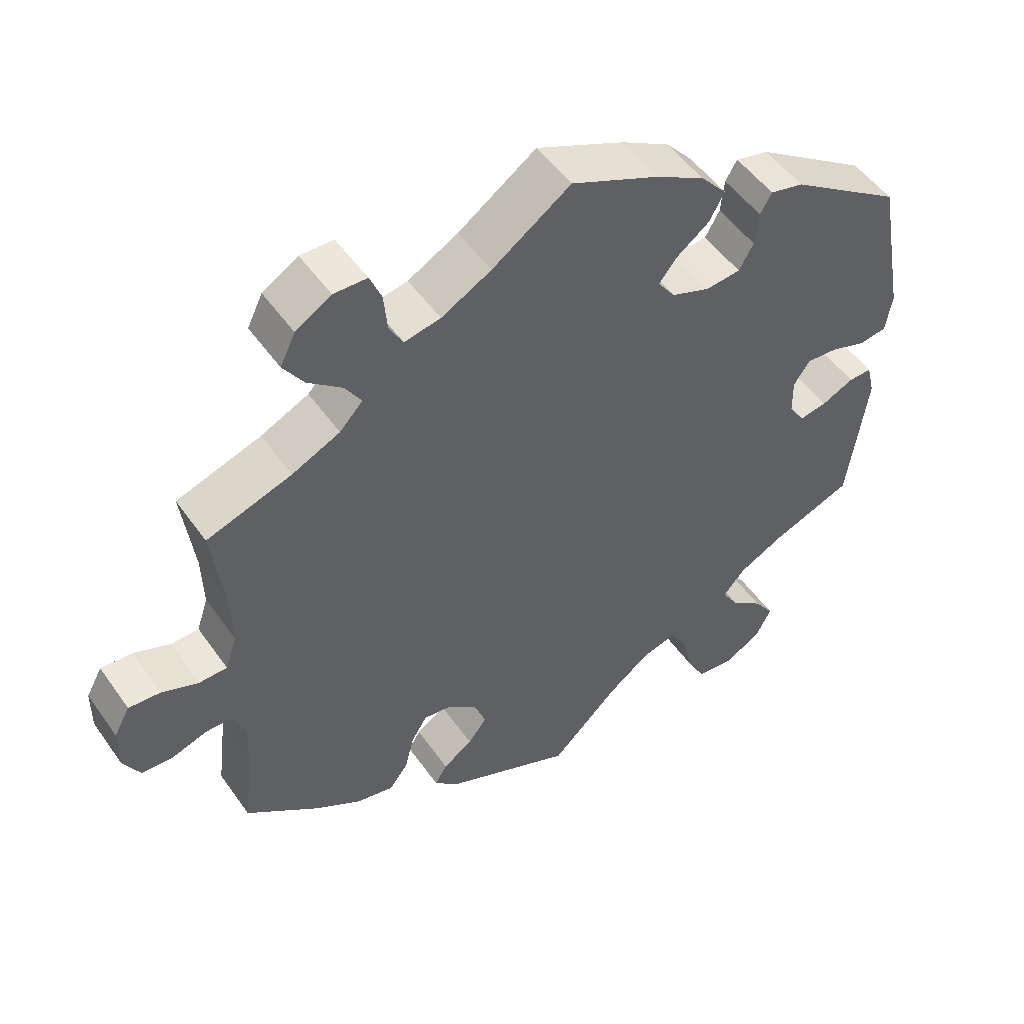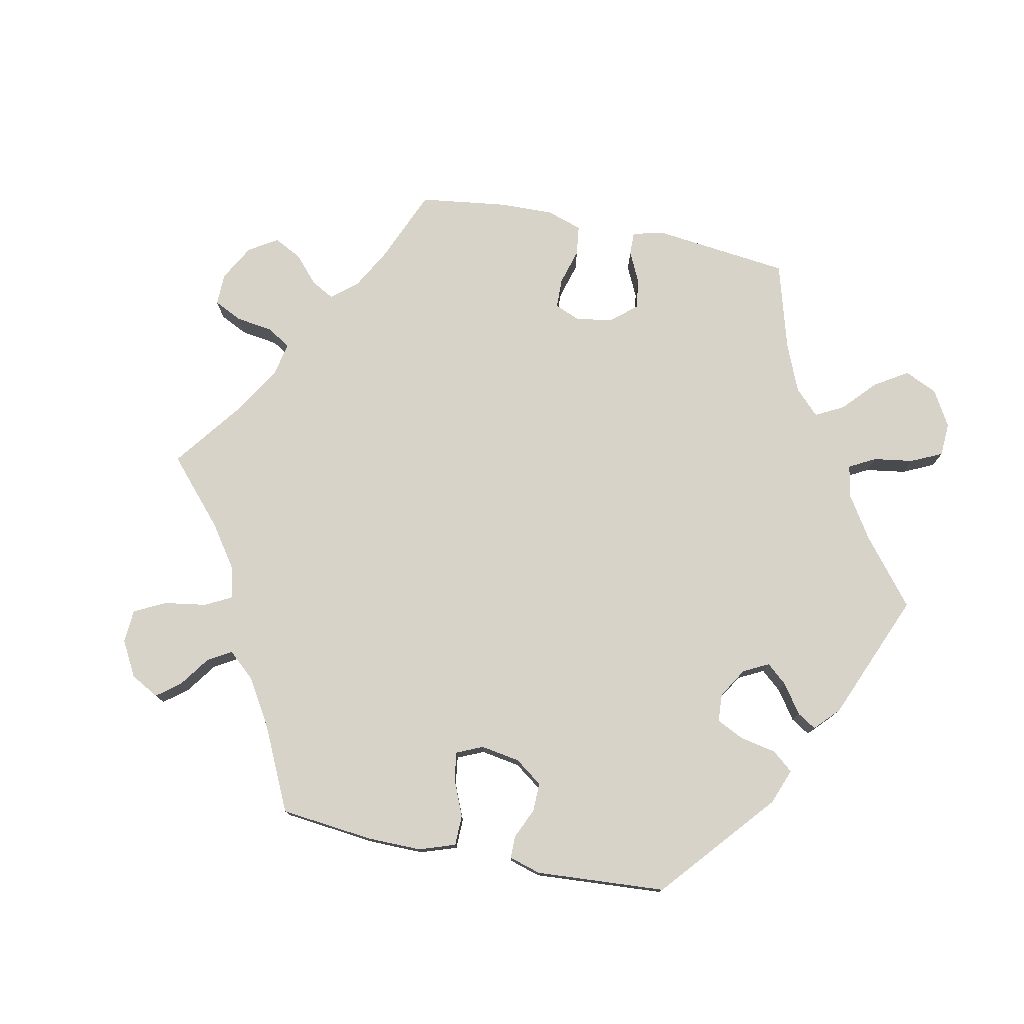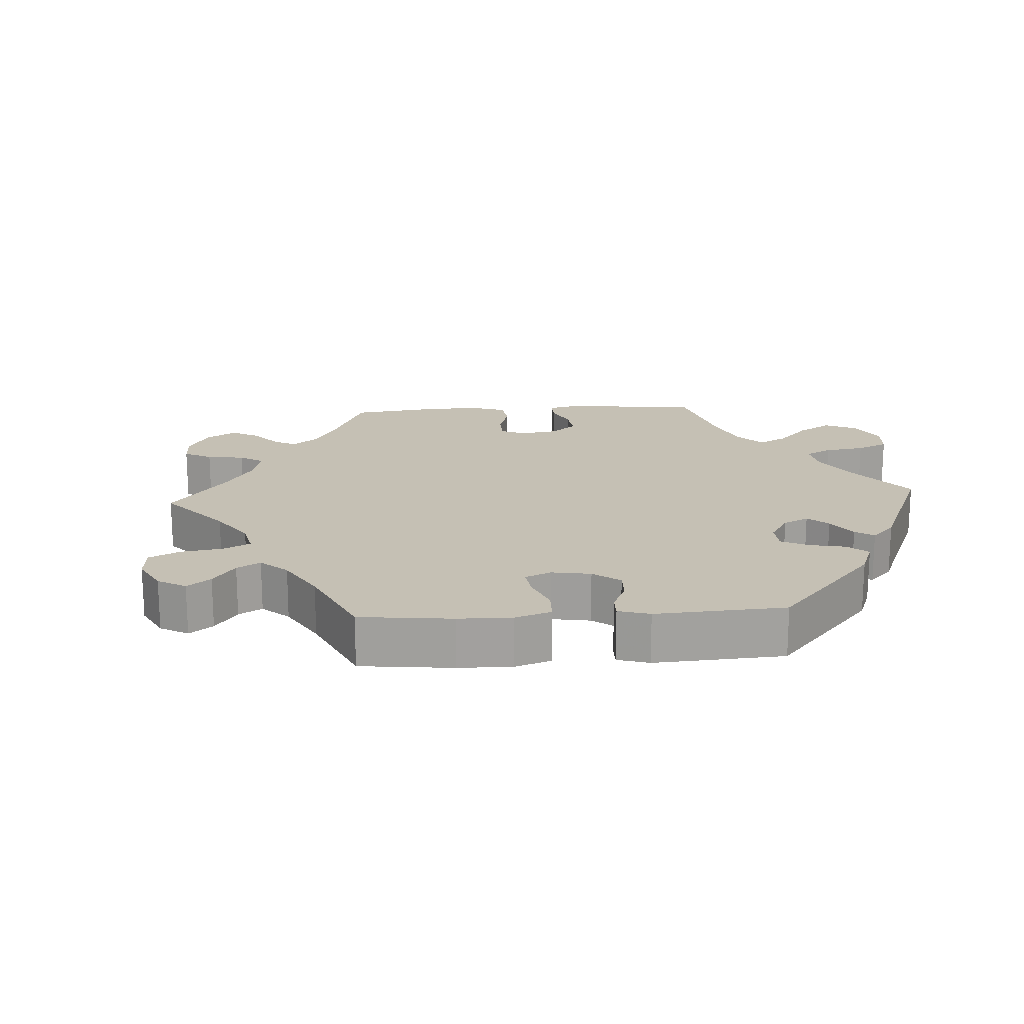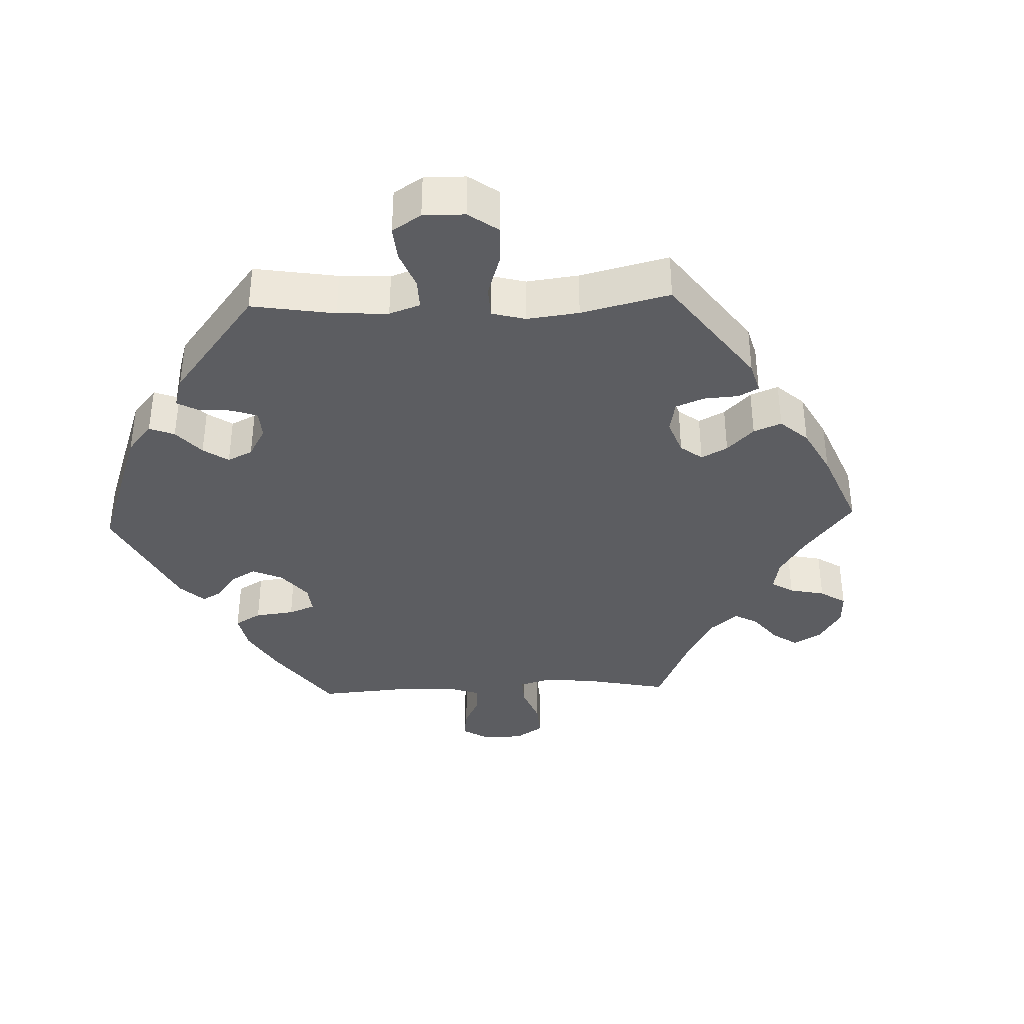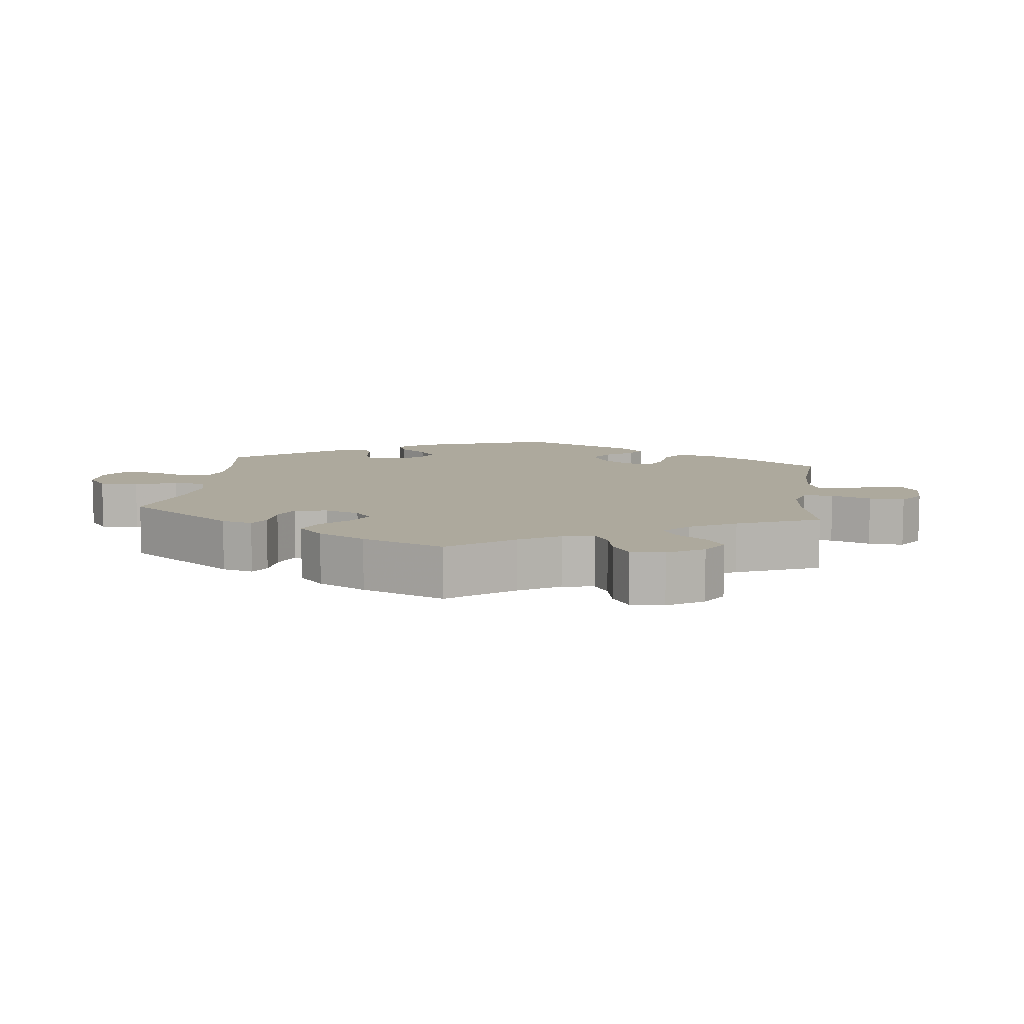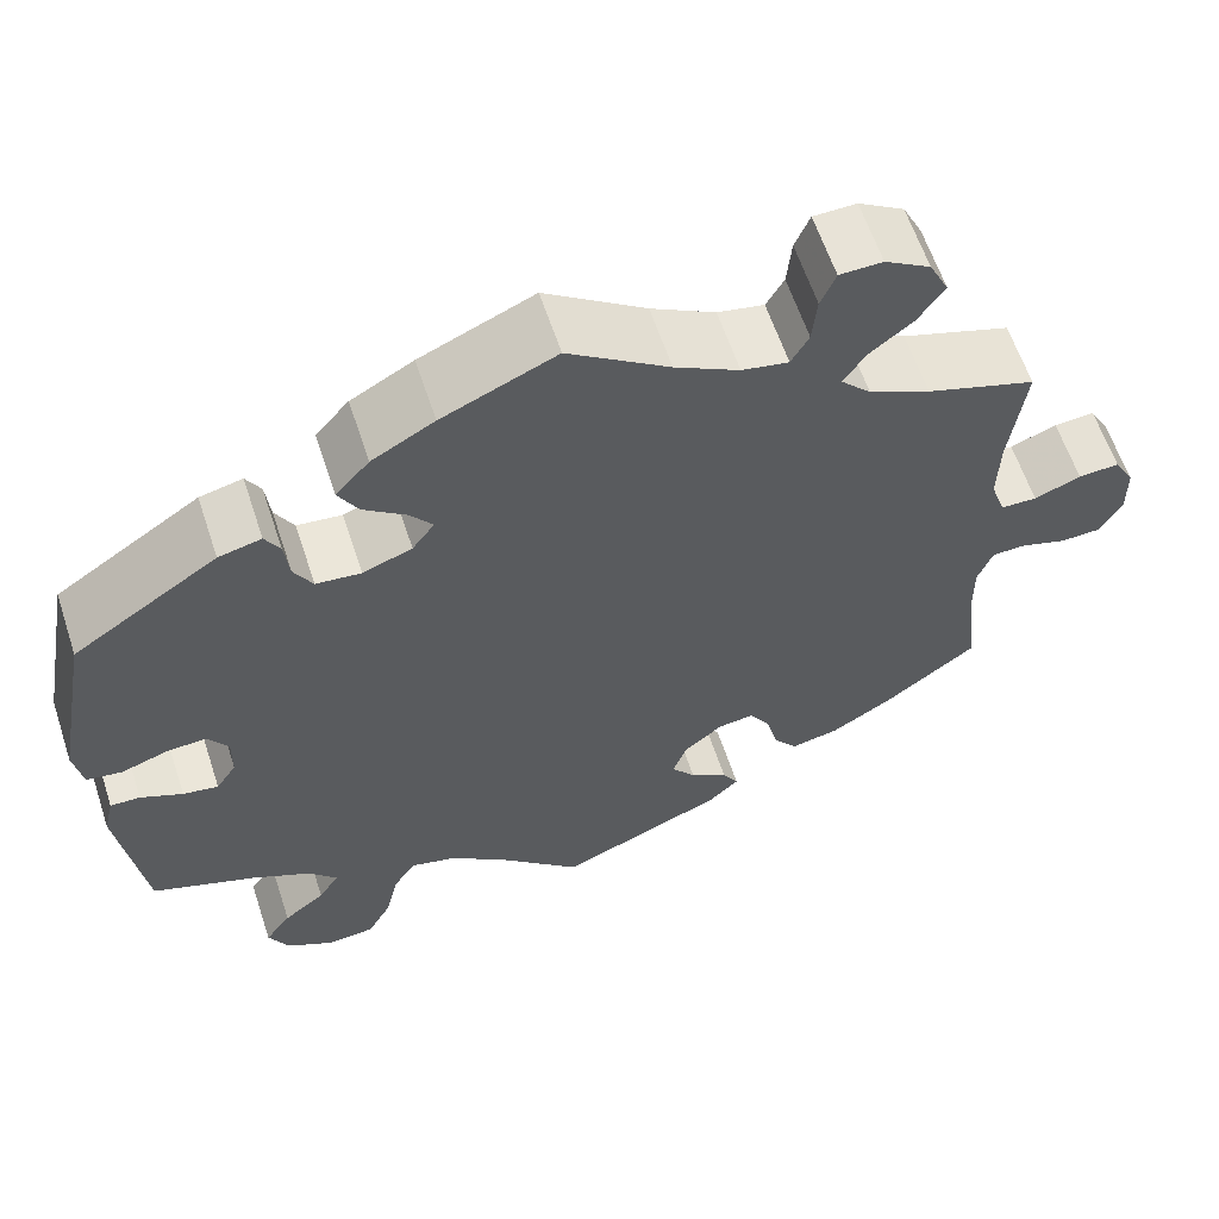
<metadata>
{"format":"obj","ext":"obj","renderer":"f3d","projection":"perspective","resolution":1024,"background":"white","views":[{"elev":51.0,"azim":-34.0,"up":"+Z"},{"elev":77.0,"azim":41.6,"up":"+Y"},{"elev":18.4,"azim":26.5,"up":"+Y"},{"elev":-36.8,"azim":152.2,"up":"+Y"},{"elev":8.9,"azim":-113.1,"up":"+Y"},{"elev":61.3,"azim":161.7,"up":"+Z"}]}
</metadata>
<code>
v -0.487 0.07 -0.177
v -0.486 0.07 -0.11
v -0.502 0.07 -0.067
v -0.539 0.07 -0.066
v -0.588 0.07 -0.082
v -0.632 0.07 -0.08
v -0.655 0.07 -0.038
v -0.654 0.07 0.021
v -0.632 0.07 0.061
v -0.588 0.07 0.058
v -0.538 0.07 0.038
v -0.499 0.07 0.039
v -0.483 0.07 0.087
v -0.485 0.07 0.162
v -0.501 0.07 0.289
v -0.384 0.07 0.328
v -0.318 0.07 0.359
v -0.286 0.07 0.393
v -0.309 0.07 0.429
v -0.356 0.07 0.467
v -0.384 0.07 0.509
v -0.363 0.07 0.552
v -0.314 0.07 0.582
v -0.268 0.07 0.581
v -0.252 0.07 0.542
v -0.247 0.07 0.489
v -0.228 0.07 0.455
v -0.178 0.07 0.465
v -0.109 0.07 0.503
v -0.001 0.07 0.578
v 0.121 0.07 0.524
v 0.188 0.07 0.486
v 0.224 0.07 0.445
v 0.203 0.07 0.407
v 0.158 0.07 0.373
v 0.133 0.07 0.341
v 0.157 0.07 0.308
v 0.21 0.07 0.288
v 0.258 0.07 0.293
v 0.278 0.07 0.329
v 0.283 0.07 0.376
v 0.299 0.07 0.404
v 0.345 0.07 0.393
v 0.5 0.07 0.289
v 0.539 0.07 0.08
v 0.53 0.07 0.026
v 0.492 0.07 0.02
v 0.442 0.07 0.037
v 0.399 0.07 0.04
v 0.377 0.07 0.007
v 0.378 0.07 -0.043
v 0.4 0.07 -0.077
v 0.438 0.07 -0.07
v 0.483 0.07 -0.049
v 0.515 0.07 -0.048
v 0.526 0.07 -0.094
v 0.5 0.07 -0.289
v 0.388 0.07 -0.332
v 0.324 0.07 -0.365
v 0.294 0.07 -0.4
v 0.316 0.07 -0.436
v 0.361 0.07 -0.472
v 0.389 0.07 -0.512
v 0.367 0.07 -0.555
v 0.316 0.07 -0.584
v 0.265 0.07 -0.579
v 0.239 0.07 -0.53
v 0.225 0.07 -0.468
v 0.201 0.07 -0.43
v 0.153 0.07 -0.443
v 0.094 0.07 -0.488
v 0.001 0.07 -0.578
v -0.178 0.07 -0.5
v -0.211 0.07 -0.468
v -0.194 0.07 -0.44
v -0.153 0.07 -0.412
v -0.127 0.07 -0.378
v -0.143 0.07 -0.334
v -0.184 0.07 -0.3
v -0.223 0.07 -0.295
v -0.245 0.07 -0.331
v -0.258 0.07 -0.383
v -0.284 0.07 -0.417
v -0.336 0.07 -0.406
v -0.401 0.07 -0.366
v -0.501 0.07 -0.289
v -0.487 0 -0.177
v -0.486 0 -0.11
v -0.502 0 -0.067
v -0.539 0 -0.066
v -0.588 0 -0.082
v -0.632 0 -0.08
v -0.655 0 -0.038
v -0.654 0 0.021
v -0.632 0 0.061
v -0.588 0 0.058
v -0.538 0 0.038
v -0.499 0 0.039
v -0.483 0 0.087
v -0.485 0 0.162
v -0.501 0 0.289
v -0.384 0 0.328
v -0.318 0 0.359
v -0.286 0 0.393
v -0.309 0 0.429
v -0.356 0 0.467
v -0.384 0 0.509
v -0.363 0 0.552
v -0.314 0 0.582
v -0.268 0 0.581
v -0.252 0 0.542
v -0.247 0 0.489
v -0.228 0 0.455
v -0.178 0 0.465
v -0.109 0 0.503
v -0.001 0 0.578
v 0.121 0 0.524
v 0.188 0 0.486
v 0.224 0 0.445
v 0.203 0 0.407
v 0.158 0 0.373
v 0.133 0 0.341
v 0.157 0 0.308
v 0.21 0 0.288
v 0.258 0 0.293
v 0.278 0 0.329
v 0.283 0 0.376
v 0.299 0 0.404
v 0.345 0 0.393
v 0.5 0 0.289
v 0.539 0 0.08
v 0.53 0 0.026
v 0.492 0 0.02
v 0.442 0 0.037
v 0.399 0 0.04
v 0.377 0 0.007
v 0.378 0 -0.043
v 0.4 0 -0.077
v 0.438 0 -0.07
v 0.483 0 -0.049
v 0.515 0 -0.048
v 0.526 0 -0.094
v 0.5 0 -0.289
v 0.388 0 -0.332
v 0.324 0 -0.365
v 0.294 0 -0.4
v 0.316 0 -0.436
v 0.361 0 -0.472
v 0.389 0 -0.512
v 0.367 0 -0.555
v 0.316 0 -0.584
v 0.265 0 -0.579
v 0.239 0 -0.53
v 0.225 0 -0.468
v 0.201 0 -0.43
v 0.153 0 -0.443
v 0.094 0 -0.488
v 0.001 0 -0.578
v -0.178 0 -0.5
v -0.211 0 -0.468
v -0.194 0 -0.44
v -0.153 0 -0.412
v -0.127 0 -0.378
v -0.143 0 -0.334
v -0.184 0 -0.3
v -0.223 0 -0.295
v -0.245 0 -0.331
v -0.258 0 -0.383
v -0.284 0 -0.417
v -0.336 0 -0.406
v -0.401 0 -0.366
v -0.501 0 -0.289
f 85 86 1
f 84 85 1 2
f 81 82 83 84
f 80 81 84 2
f 79 80 2 3
f 73 74 75 76
f 71 72 73 76
f 70 71 76 77
f 69 70 77 78
f 65 66 67 68
f 65 68 69
f 64 65 69
f 61 62 63 64
f 60 61 64 69
f 59 60 69 78
f 55 56 57 58
f 53 54 55 58
f 52 53 58 59
f 51 52 59 78
f 45 46 47 48
f 45 48 49
f 44 45 49
f 43 44 49 50
f 40 41 42 43
f 39 40 43 50
f 32 33 34 35
f 32 35 36
f 29 30 31 32
f 28 29 32 36
f 27 28 36 37
f 23 24 25 26
f 23 26 27
f 22 23 27
f 19 20 21 22
f 18 19 22 27
f 14 15 16
f 13 14 16 17
f 12 13 17 18
f 8 9 10 11
f 8 11 12
f 7 8 12
f 4 5 6 7
f 3 4 7 12
f 79 3 12 18
f 38 39 50 51
f 37 38 51 78
f 37 78 79
f 18 27 37 79
f 87 172 171
f 88 87 171 170
f 170 169 168 167
f 88 170 167 166
f 89 88 166 165
f 162 161 160 159
f 162 159 158 157
f 163 162 157 156
f 164 163 156 155
f 154 153 152 151
f 155 154 151
f 155 151 150
f 150 149 148 147
f 155 150 147 146
f 164 155 146 145
f 144 143 142 141
f 144 141 140 139
f 145 144 139 138
f 164 145 138 137
f 134 133 132 131
f 135 134 131
f 135 131 130
f 136 135 130 129
f 129 128 127 126
f 136 129 126 125
f 121 120 119 118
f 122 121 118
f 118 117 116 115
f 122 118 115 114
f 123 122 114 113
f 112 111 110 109
f 113 112 109
f 113 109 108
f 108 107 106 105
f 113 108 105 104
f 102 101 100
f 103 102 100 99
f 104 103 99 98
f 97 96 95 94
f 98 97 94
f 98 94 93
f 93 92 91 90
f 98 93 90 89
f 104 98 89 165
f 137 136 125 124
f 164 137 124 123
f 165 164 123
f 165 123 113 104
f 1 87 88 2
f 2 88 89 3
f 3 89 90 4
f 4 90 91 5
f 5 91 92 6
f 6 92 93 7
f 7 93 94 8
f 8 94 95 9
f 9 95 96 10
f 10 96 97 11
f 11 97 98 12
f 12 98 99 13
f 13 99 100 14
f 14 100 101 15
f 15 101 102 16
f 16 102 103 17
f 17 103 104 18
f 18 104 105 19
f 19 105 106 20
f 20 106 107 21
f 21 107 108 22
f 22 108 109 23
f 23 109 110 24
f 24 110 111 25
f 25 111 112 26
f 26 112 113 27
f 27 113 114 28
f 28 114 115 29
f 29 115 116 30
f 30 116 117 31
f 31 117 118 32
f 32 118 119 33
f 33 119 120 34
f 34 120 121 35
f 35 121 122 36
f 36 122 123 37
f 37 123 124 38
f 38 124 125 39
f 39 125 126 40
f 40 126 127 41
f 41 127 128 42
f 42 128 129 43
f 43 129 130 44
f 44 130 131 45
f 45 131 132 46
f 46 132 133 47
f 47 133 134 48
f 48 134 135 49
f 49 135 136 50
f 50 136 137 51
f 51 137 138 52
f 52 138 139 53
f 53 139 140 54
f 54 140 141 55
f 55 141 142 56
f 56 142 143 57
f 57 143 144 58
f 58 144 145 59
f 59 145 146 60
f 60 146 147 61
f 61 147 148 62
f 62 148 149 63
f 63 149 150 64
f 64 150 151 65
f 65 151 152 66
f 66 152 153 67
f 67 153 154 68
f 68 154 155 69
f 69 155 156 70
f 70 156 157 71
f 71 157 158 72
f 72 158 159 73
f 73 159 160 74
f 74 160 161 75
f 75 161 162 76
f 76 162 163 77
f 77 163 164 78
f 78 164 165 79
f 79 165 166 80
f 80 166 167 81
f 81 167 168 82
f 82 168 169 83
f 83 169 170 84
f 84 170 171 85
f 85 171 172 86
f 86 172 87 1

</code>
